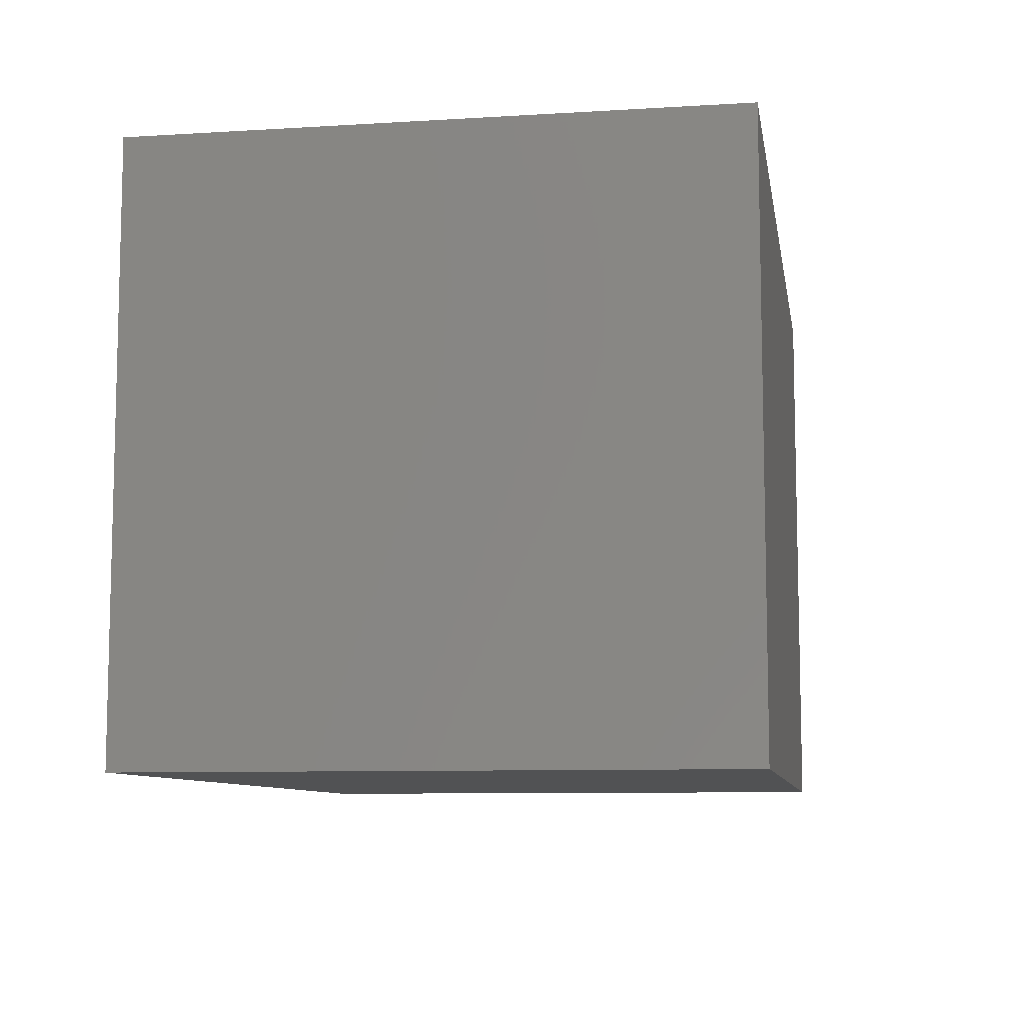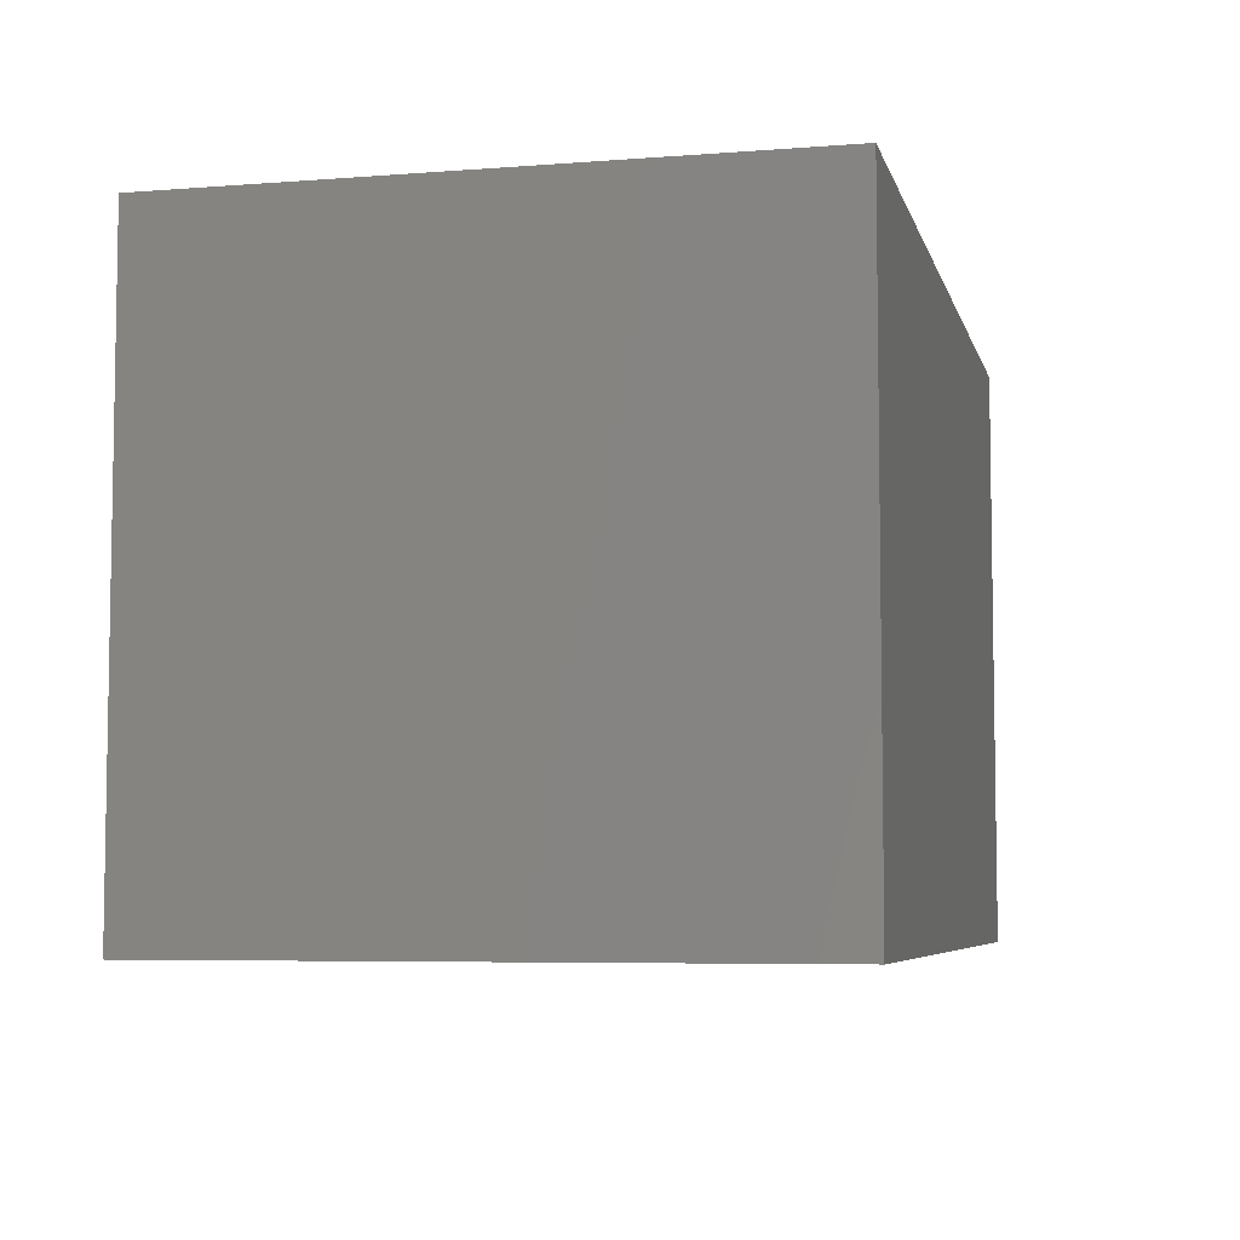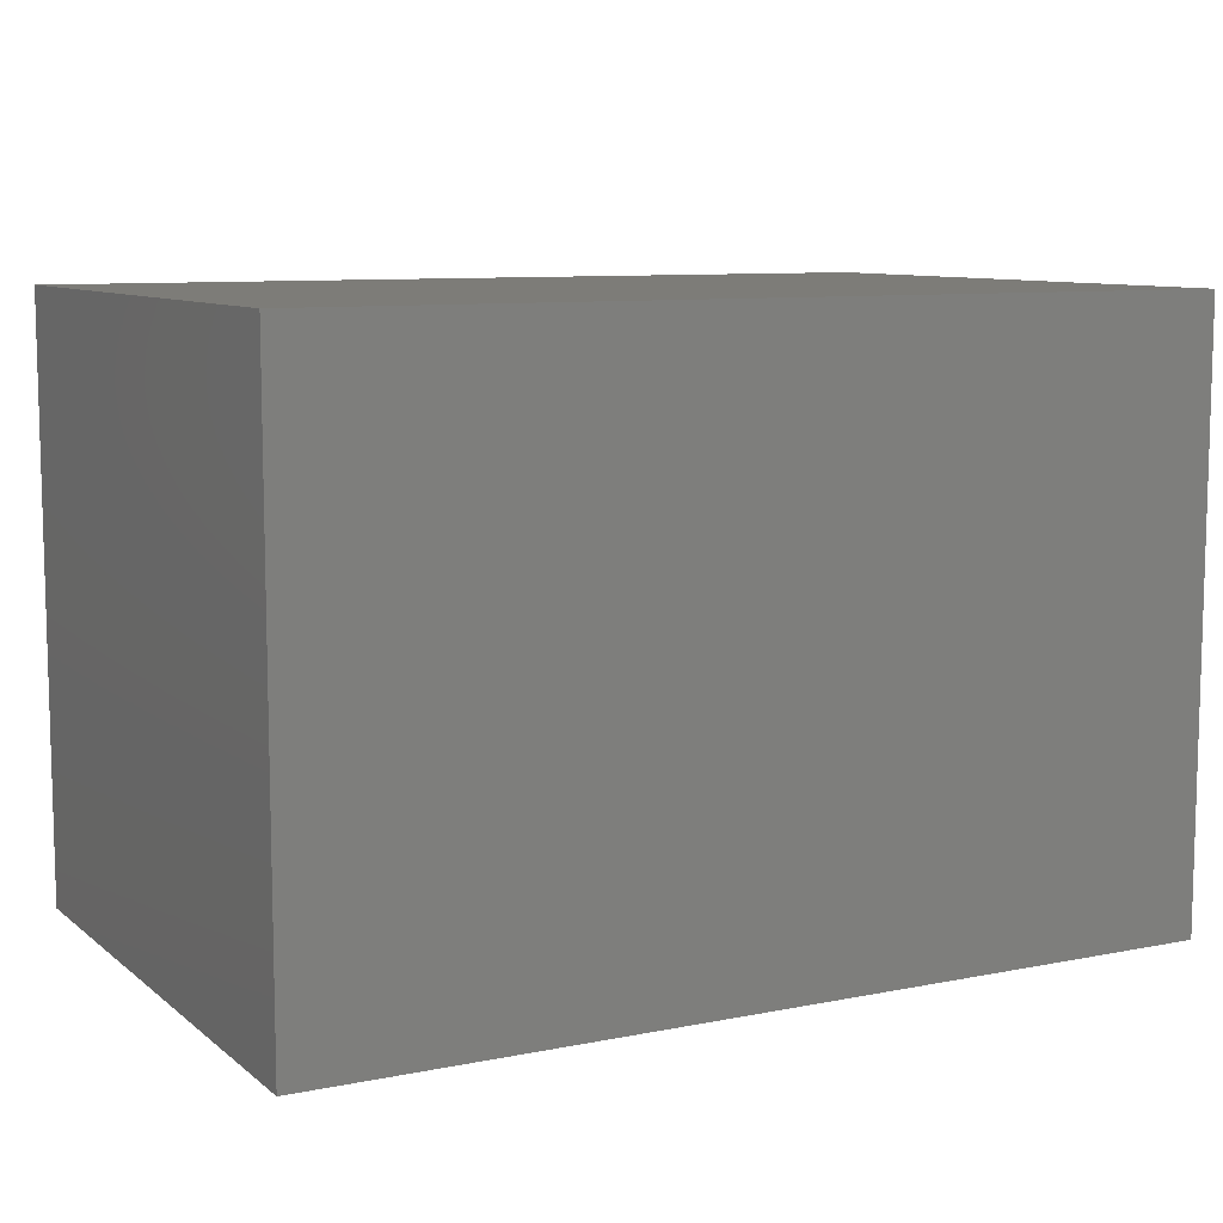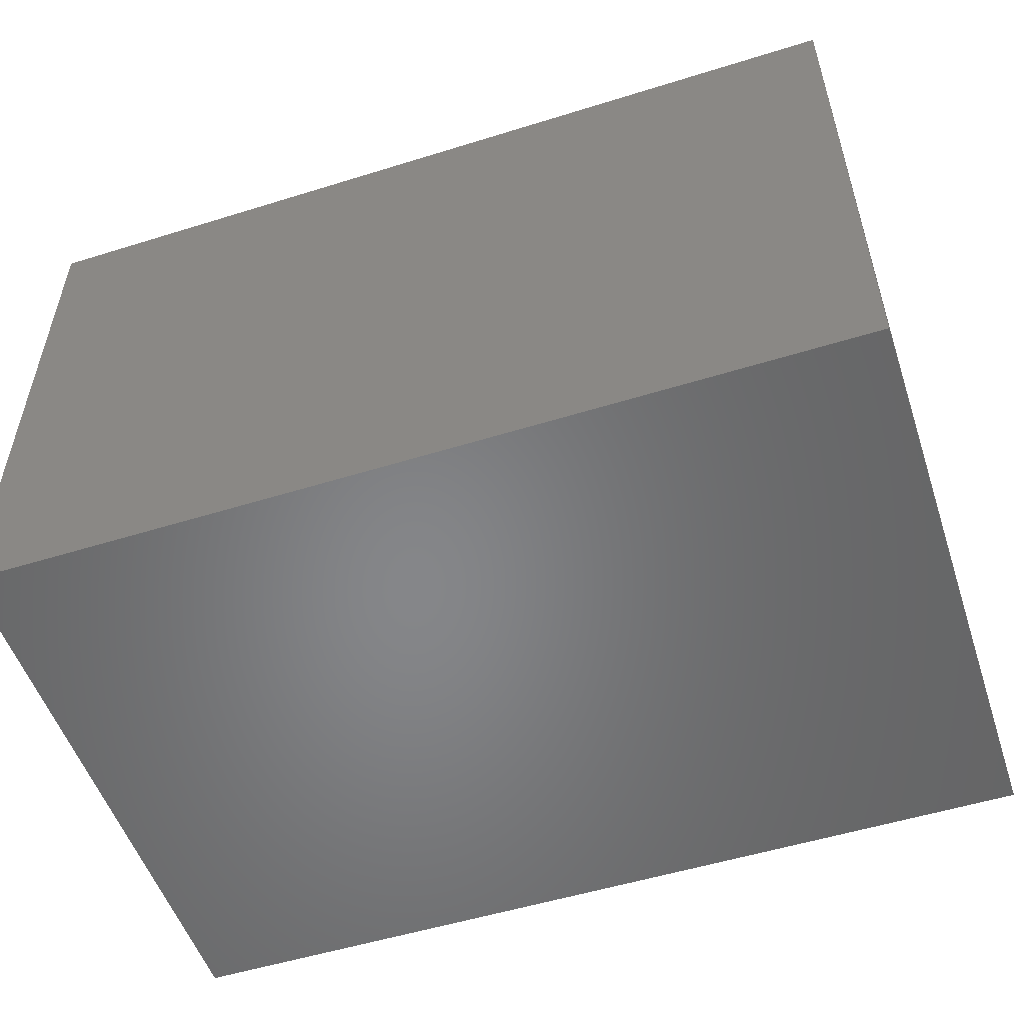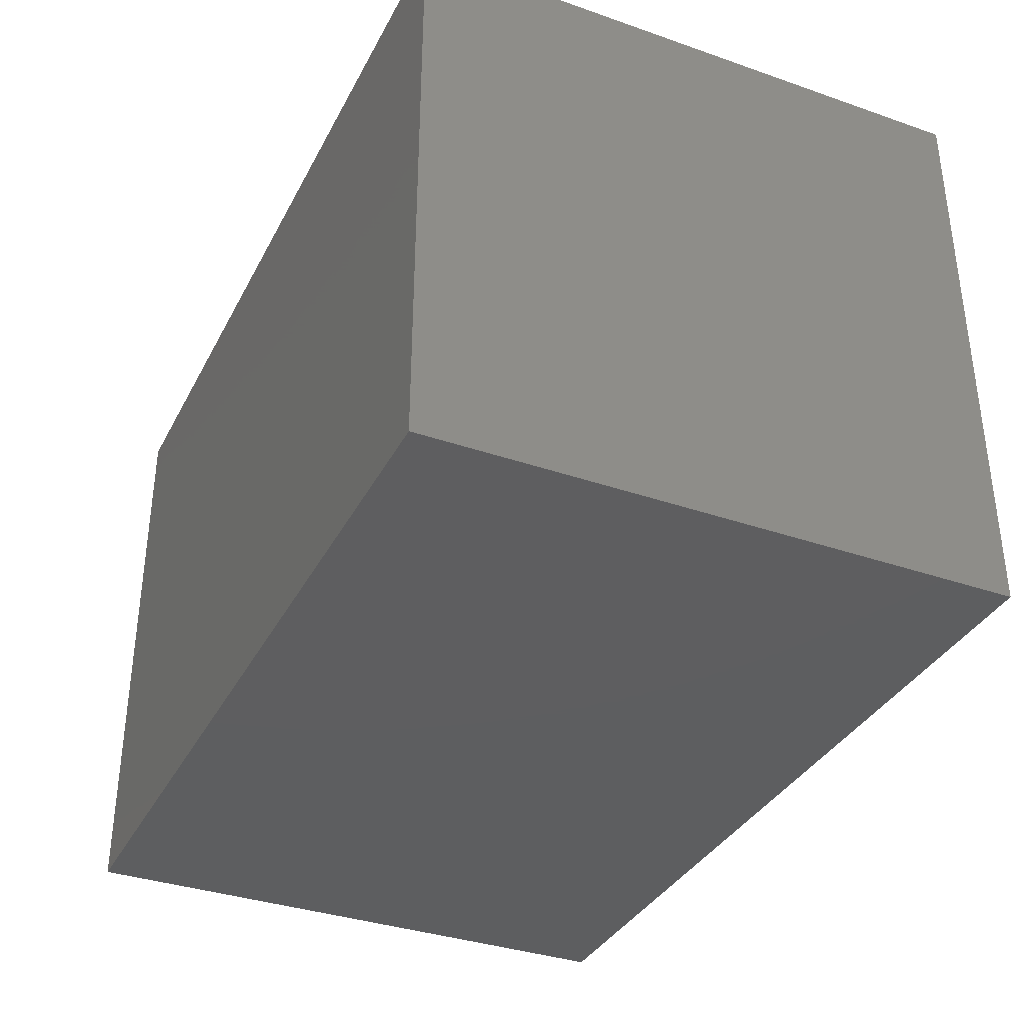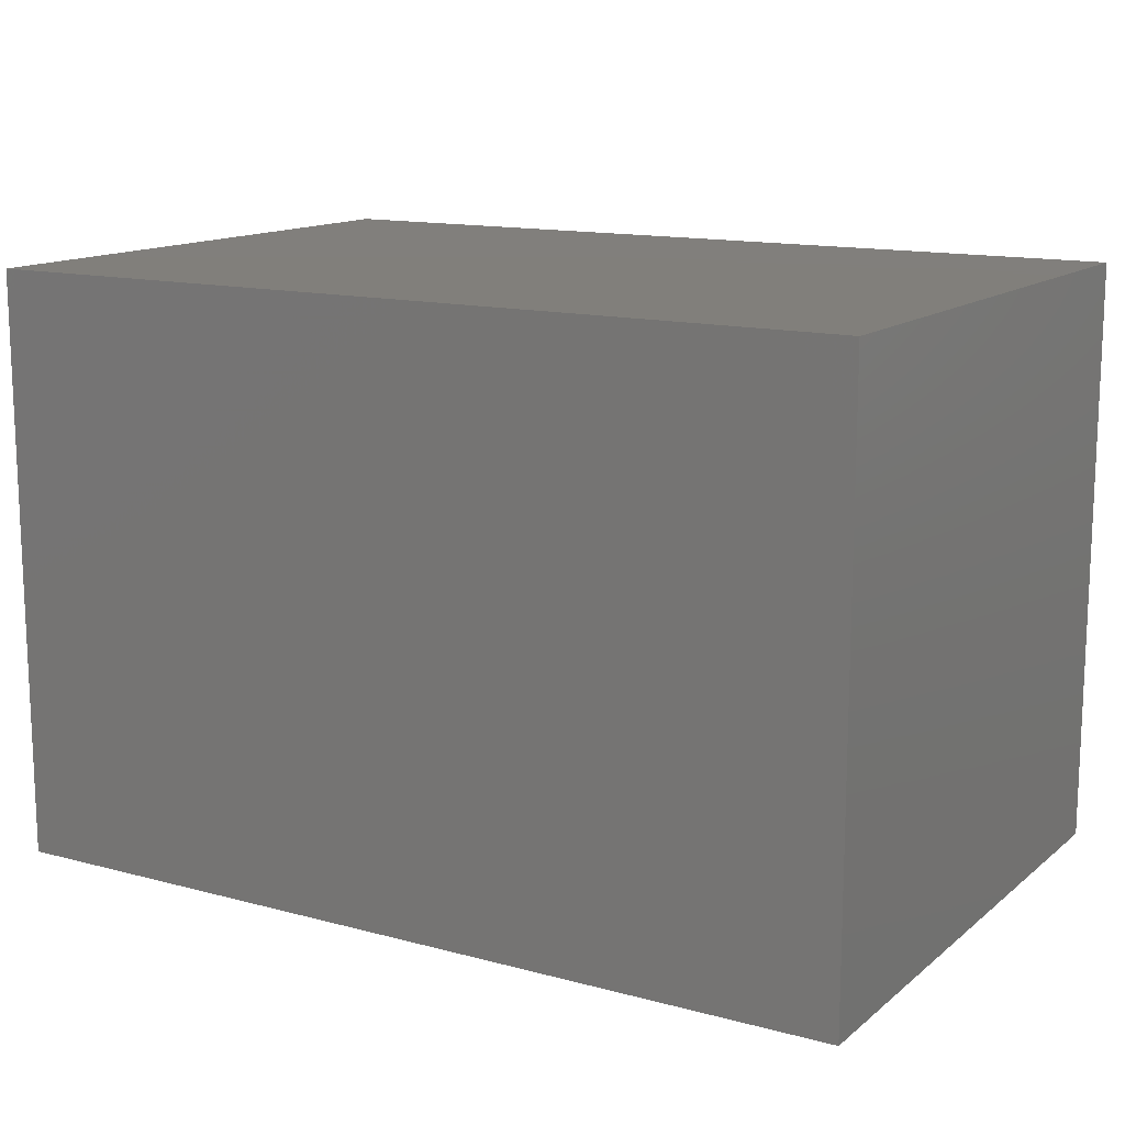
<metadata>
{"format":"stl","ext":"stl","renderer":"f3d","projection":"perspective","resolution":1024,"background":"white","views":[{"elev":-8.7,"azim":99.4,"up":"+Y"},{"elev":-6.0,"azim":-76.7,"up":"+Z"},{"elev":9.1,"azim":152.0,"up":"+Z"},{"elev":-53.2,"azim":-161.6,"up":"+Z"},{"elev":-35.6,"azim":65.4,"up":"+Z"},{"elev":13.6,"azim":30.9,"up":"+Y"}]}
</metadata>
<code>
# stl→obj: 8 verts, 12 faces
v 0 0 0
v 0 0 1
v 0 1 1
v 0 1 0
v 1.5 1 0
v 1.5 0 0
v 1.5 0 1
v 1.5 1 1
f 1 2 3
f 1 4 5
f 1 3 4
f 1 6 7
f 1 7 2
f 1 5 6
f 2 7 3
f 4 3 5
f 3 7 8
f 3 8 5
f 6 5 7
f 7 5 8

</code>
